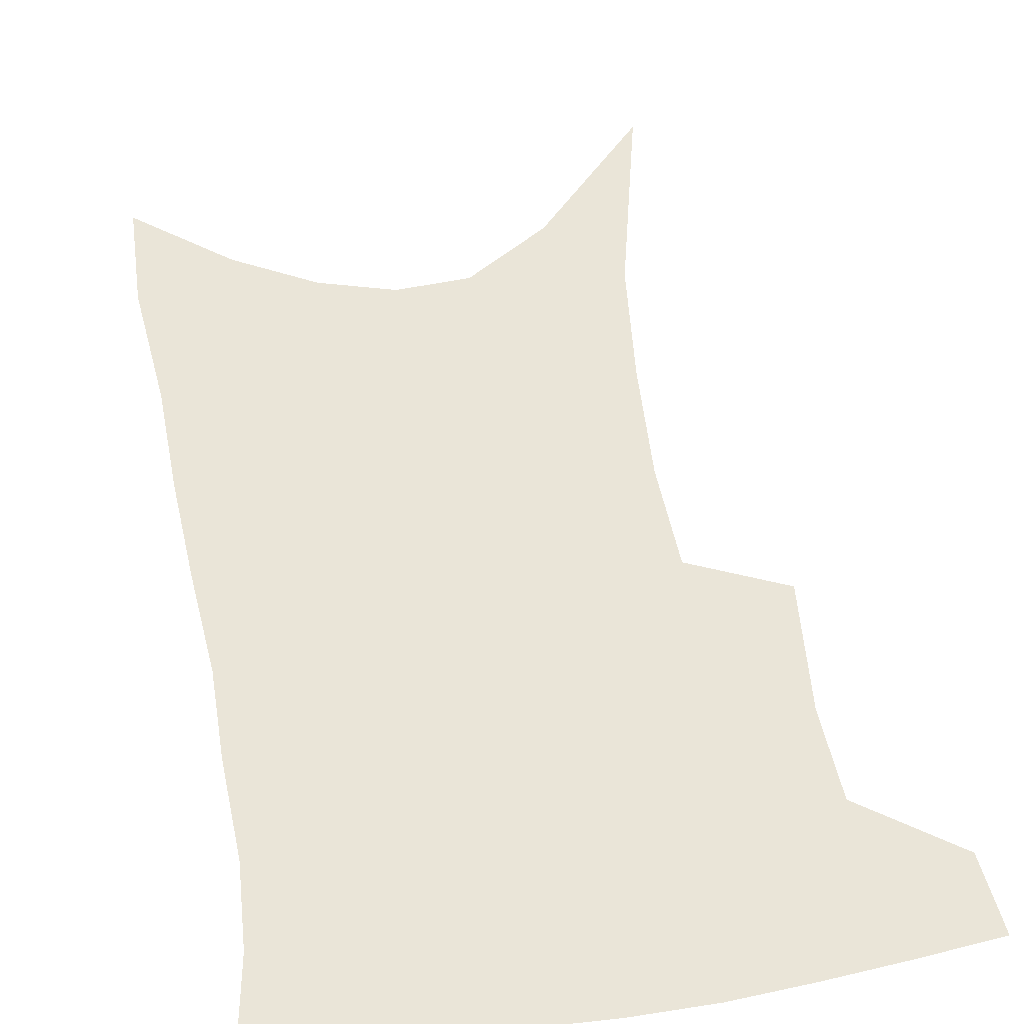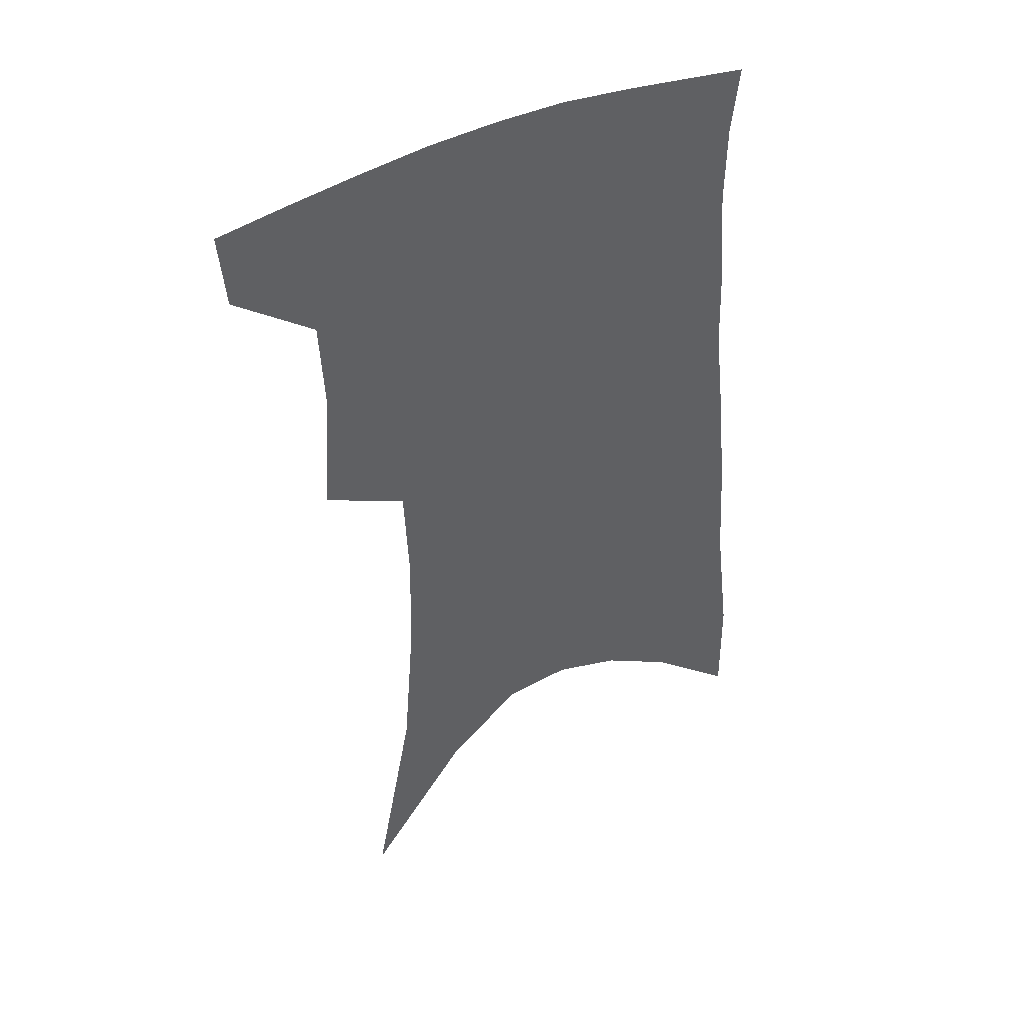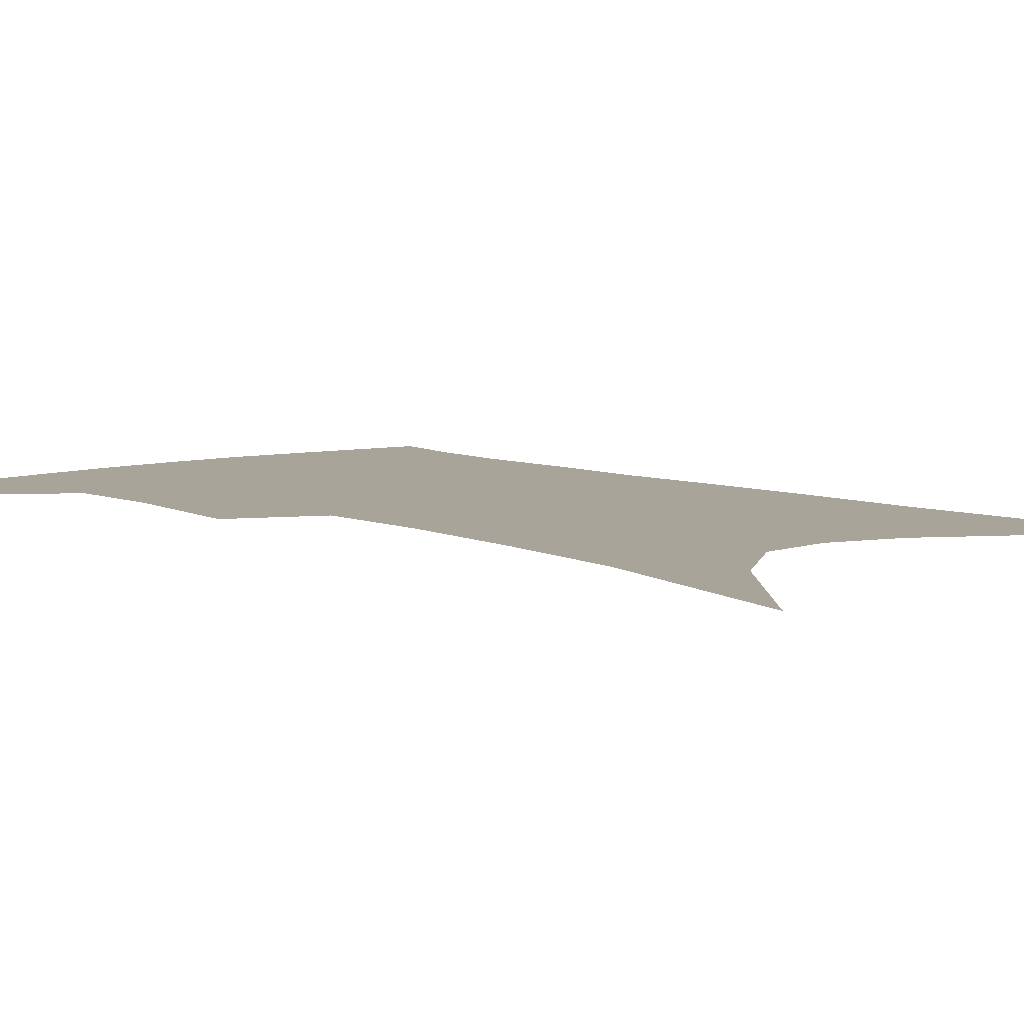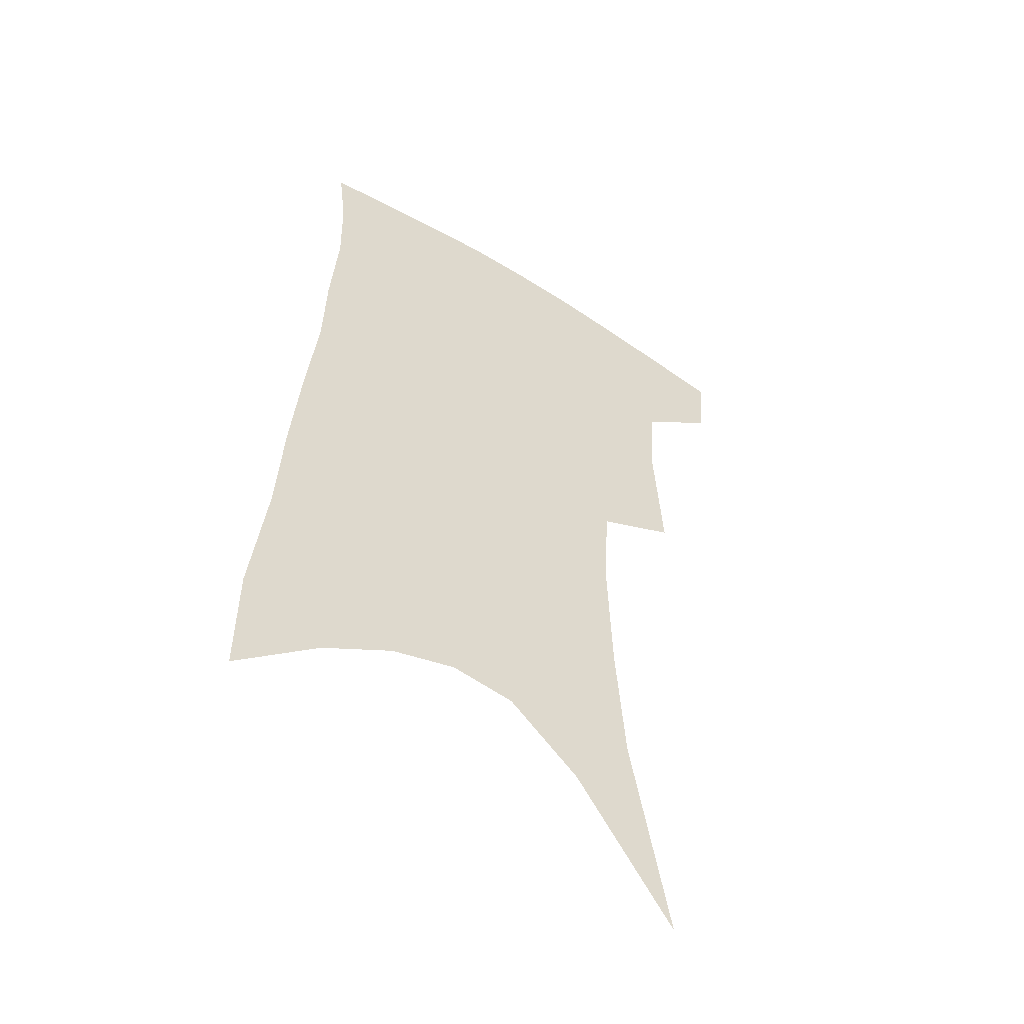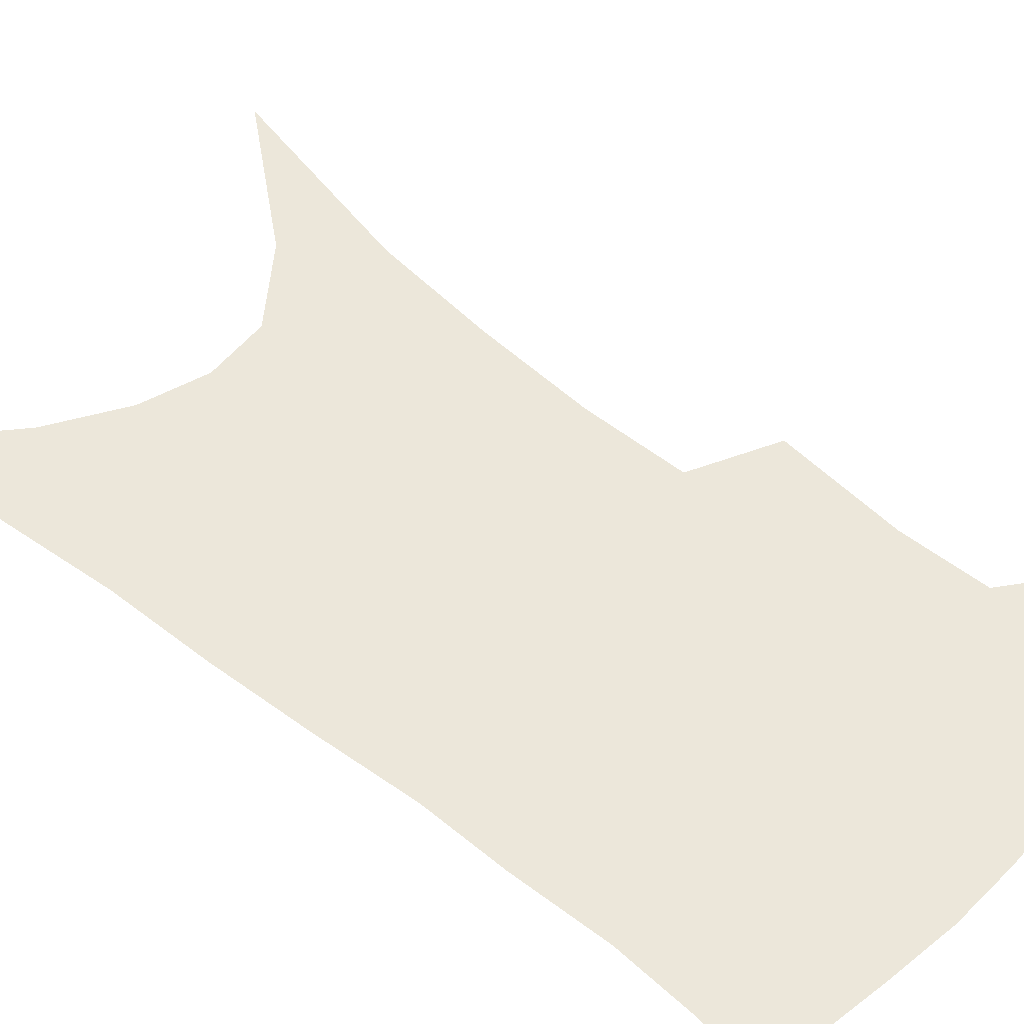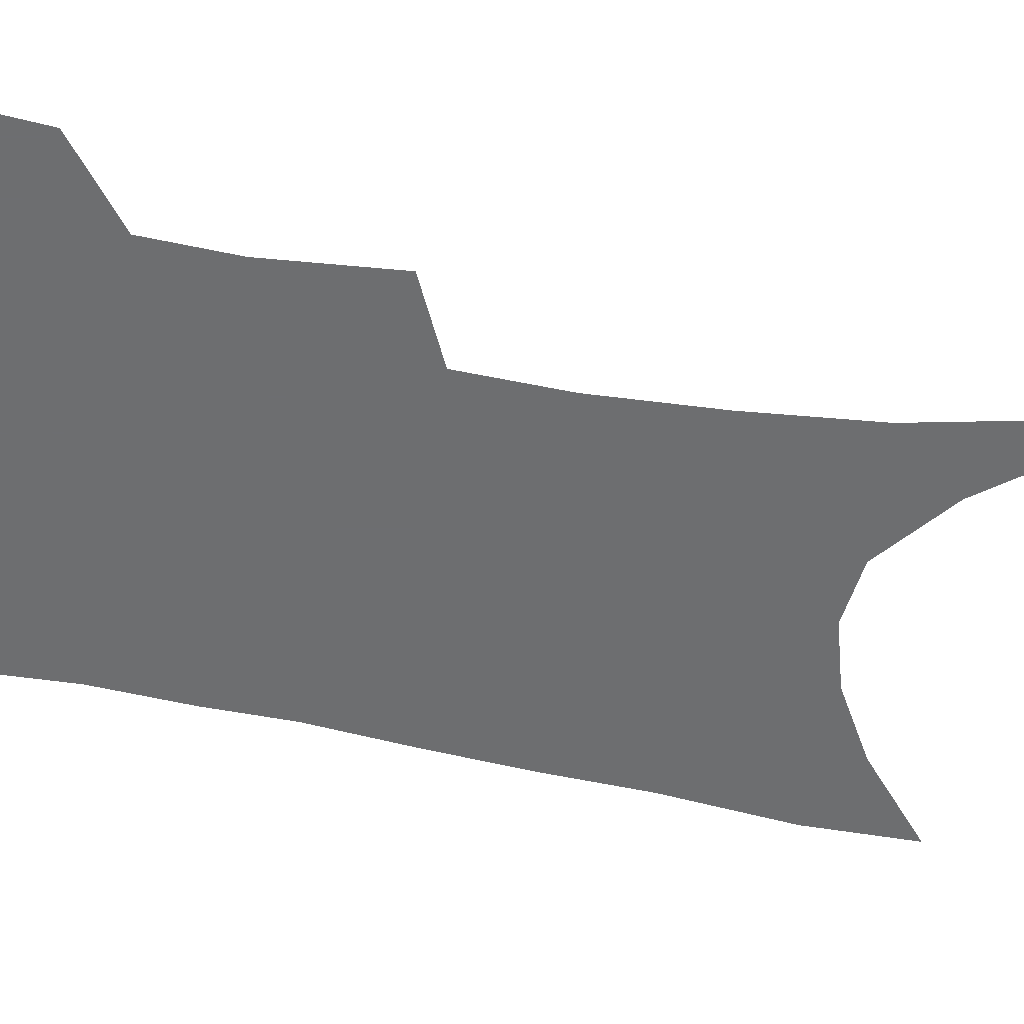
<metadata>
{"format":"obj","ext":"obj","renderer":"f3d","projection":"perspective","resolution":1024,"background":"white","views":[{"elev":44.9,"azim":172.8,"up":"+Z"},{"elev":43.8,"azim":-27.9,"up":"+Y"},{"elev":7.2,"azim":-38.6,"up":"+Z"},{"elev":-52.1,"azim":146.5,"up":"+Y"},{"elev":51.3,"azim":133.7,"up":"+Z"},{"elev":-54.3,"azim":-99.7,"up":"+Z"}]}
</metadata>
<code>
v 478.6 380.3 0
v 476.2 406.2 0
v 505.2 284.4 0
v 508.3 328.8 0
v 506.7 359.6 0
v 504.2 385.9 0
v 500.4 410.2 0
v 516.6 73.89 0
v 530.8 147.8 0
v 534.3 192.5 0
v 535.7 235 0
v 534 271.5 0
v 533.1 308.6 0
v 532.4 340 0
v 530.9 366.4 0
v 528.1 389.7 0
v 524.7 413.8 0
v 552.6 122.2 0
v 558.5 176.8 0
v 558.7 215.9 0
v 557.8 252.1 0
v 555.8 284 0
v 554.5 314.5 0
v 554.5 345.4 0
v 553.4 369.5 0
v 552.1 392.6 0
v 548.9 416.8 0
v 578.4 143.3 0
v 579.7 184.9 0
v 579.4 226 0
v 578 259.6 0
v 576.7 290.9 0
v 576.3 322.6 0
v 575.9 348.6 0
v 576.1 372.9 0
v 575 394.4 0
v 573.1 418.2 0
v 601.2 146.2 0
v 600.7 189.6 0
v 599.6 223.7 0
v 598 258.8 0
v 596.8 294.8 0
v 596.3 324 0
v 596.5 350 0
v 597.1 373.2 0
v 597.5 394.8 0
v 596.8 418.3 0
v 624.7 139.8 0
v 622.5 183.9 0
v 619.7 226.4 0
v 618 260.7 0
v 617 291.5 0
v 616.7 319.9 0
v 616.6 348.5 0
v 617.9 372.1 0
v 619.8 394.2 0
v 621.7 416 0
v 650.3 125.4 0
v 646.3 172.4 0
v 642.3 215.2 0
v 640.4 250.4 0
v 638.3 284 0
v 637.4 314.4 0
v 638.5 340.6 0
v 638.8 368.3 0
v 640.5 392.8 0
v 643.6 413.3 0
v 680.1 100.8 0
v 679.8 139.7 0
v 674.3 185.7 0
v 672.1 222.5 0
v 668.7 259.3 0
v 664.6 295.6 0
v 663.7 326 0
v 661 360 0
v 661.5 387.7 0
v 664.4 410.7 0
v 691 451 0
f 5 6 1
f 1 6 2
f 6 7 2
f 12 13 3
f 3 13 4
f 13 14 4
f 4 14 5
f 14 15 5
f 5 15 6
f 15 16 6
f 6 16 7
f 16 17 7
f 8 18 9
f 18 19 9
f 9 19 10
f 19 20 10
f 10 20 11
f 20 21 11
f 11 21 12
f 21 22 12
f 12 22 13
f 22 23 13
f 13 23 14
f 23 24 14
f 14 24 15
f 24 25 15
f 15 25 16
f 25 26 16
f 16 26 17
f 26 27 17
f 18 28 19
f 28 29 19
f 19 29 20
f 29 30 20
f 20 30 21
f 30 31 21
f 21 31 22
f 31 32 22
f 22 32 23
f 32 33 23
f 23 33 24
f 33 34 24
f 24 34 25
f 34 35 25
f 25 35 26
f 35 36 26
f 26 36 27
f 36 37 27
f 28 38 29
f 38 39 29
f 29 39 30
f 39 40 30
f 30 40 31
f 40 41 31
f 31 41 32
f 41 42 32
f 32 42 33
f 42 43 33
f 33 43 34
f 43 44 34
f 34 44 35
f 44 45 35
f 35 45 36
f 45 46 36
f 36 46 37
f 46 47 37
f 38 48 39
f 48 49 39
f 39 49 40
f 49 50 40
f 40 50 41
f 50 51 41
f 41 51 42
f 51 52 42
f 42 52 43
f 52 53 43
f 43 53 44
f 53 54 44
f 44 54 45
f 54 55 45
f 45 55 46
f 55 56 46
f 46 56 47
f 56 57 47
f 48 58 49
f 58 59 49
f 49 59 50
f 59 60 50
f 50 60 51
f 60 61 51
f 51 61 52
f 61 62 52
f 52 62 53
f 62 63 53
f 53 63 54
f 63 64 54
f 54 64 55
f 64 65 55
f 55 65 56
f 65 66 56
f 56 66 57
f 66 67 57
f 58 68 59
f 68 69 59
f 59 69 60
f 69 70 60
f 60 70 61
f 70 71 61
f 61 71 62
f 71 72 62
f 62 72 63
f 72 73 63
f 63 73 64
f 73 74 64
f 64 74 65
f 74 75 65
f 65 75 66
f 75 76 66
f 66 76 67
f 76 77 67

</code>
